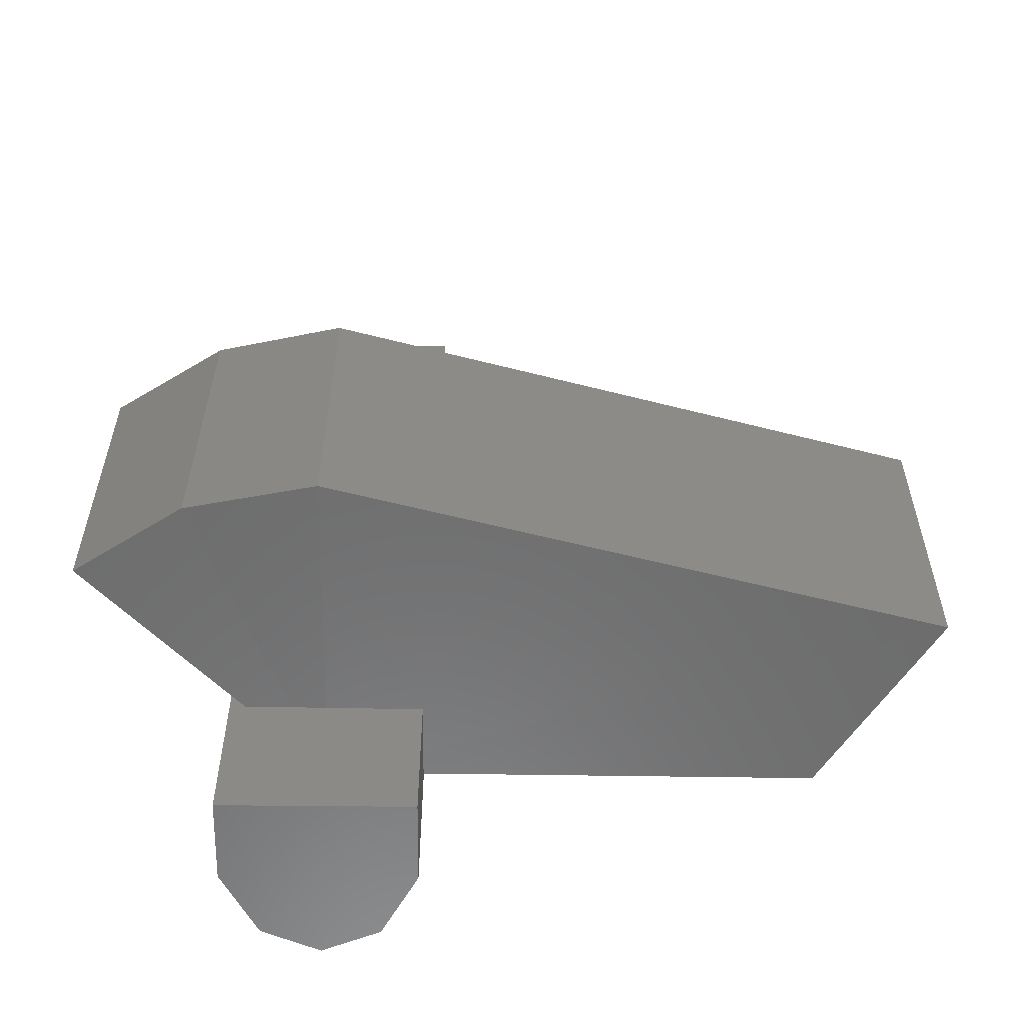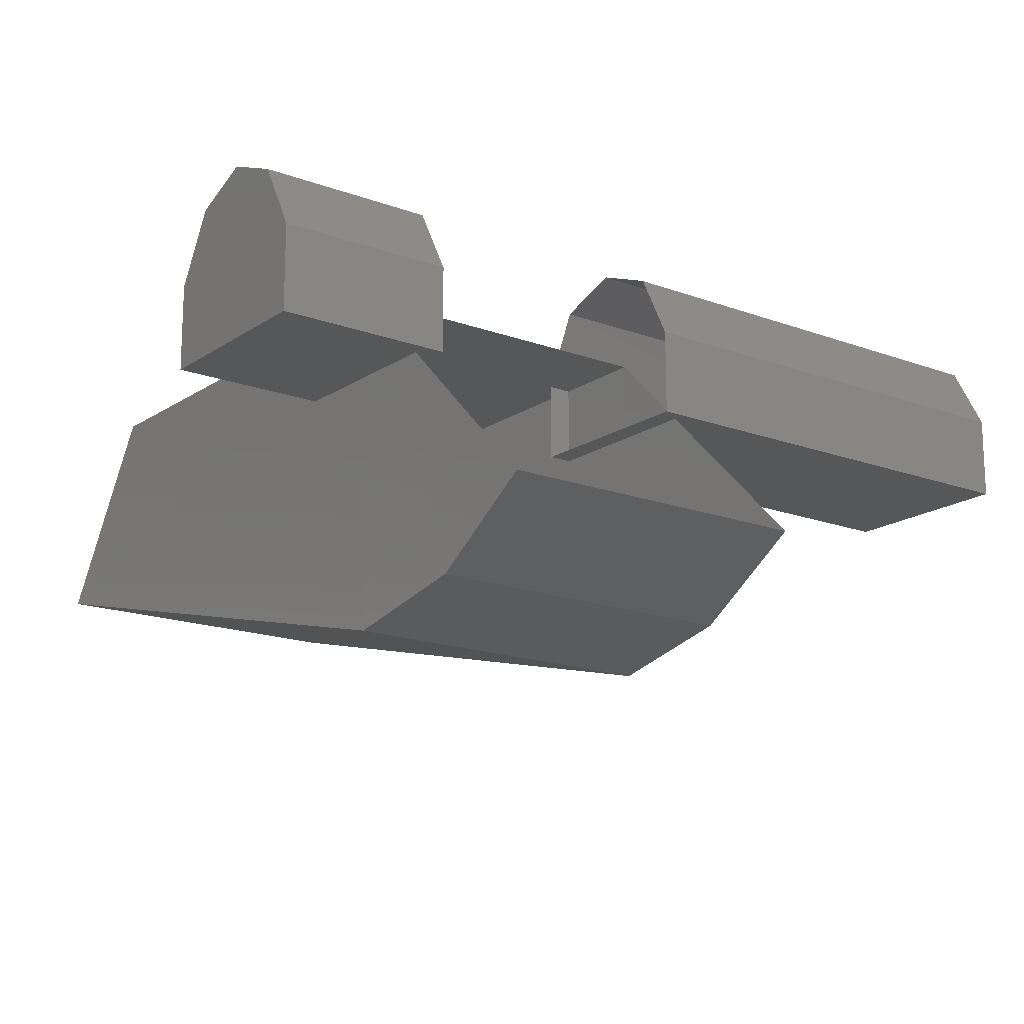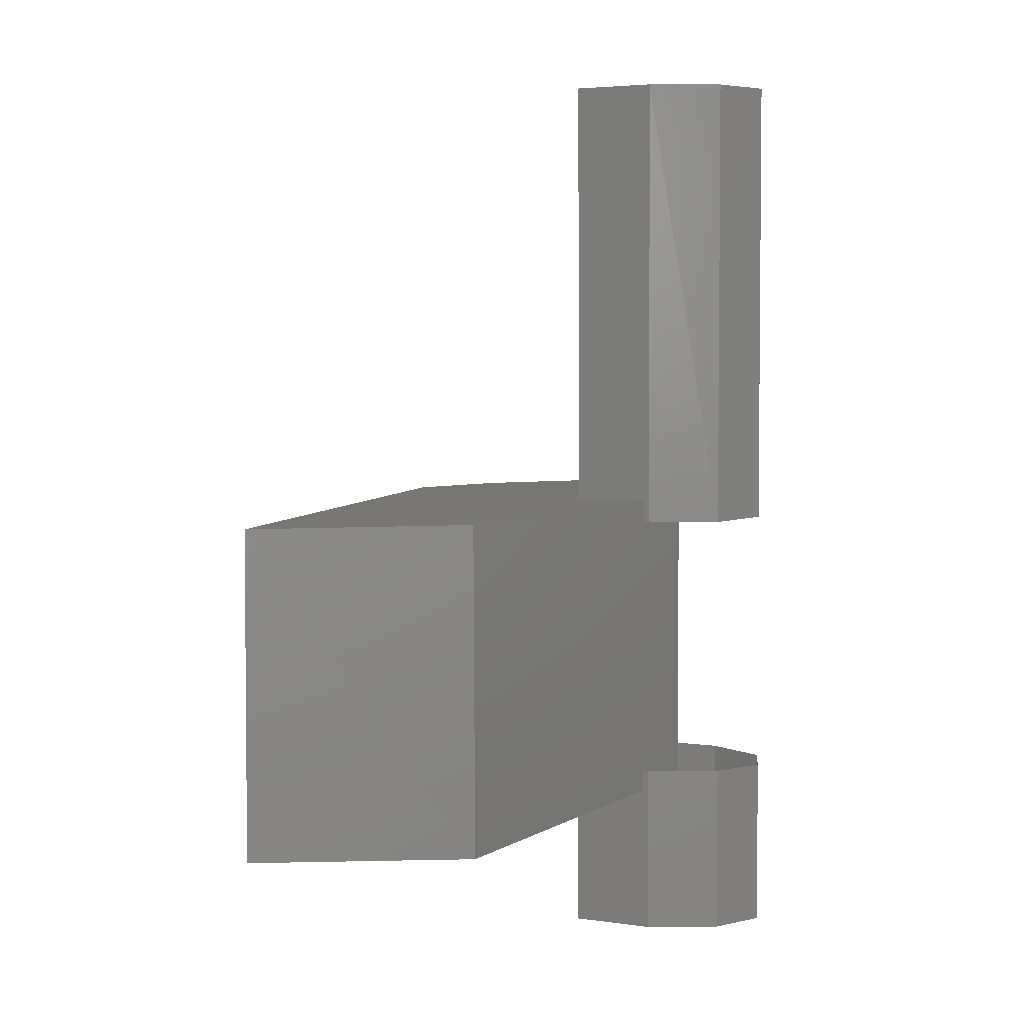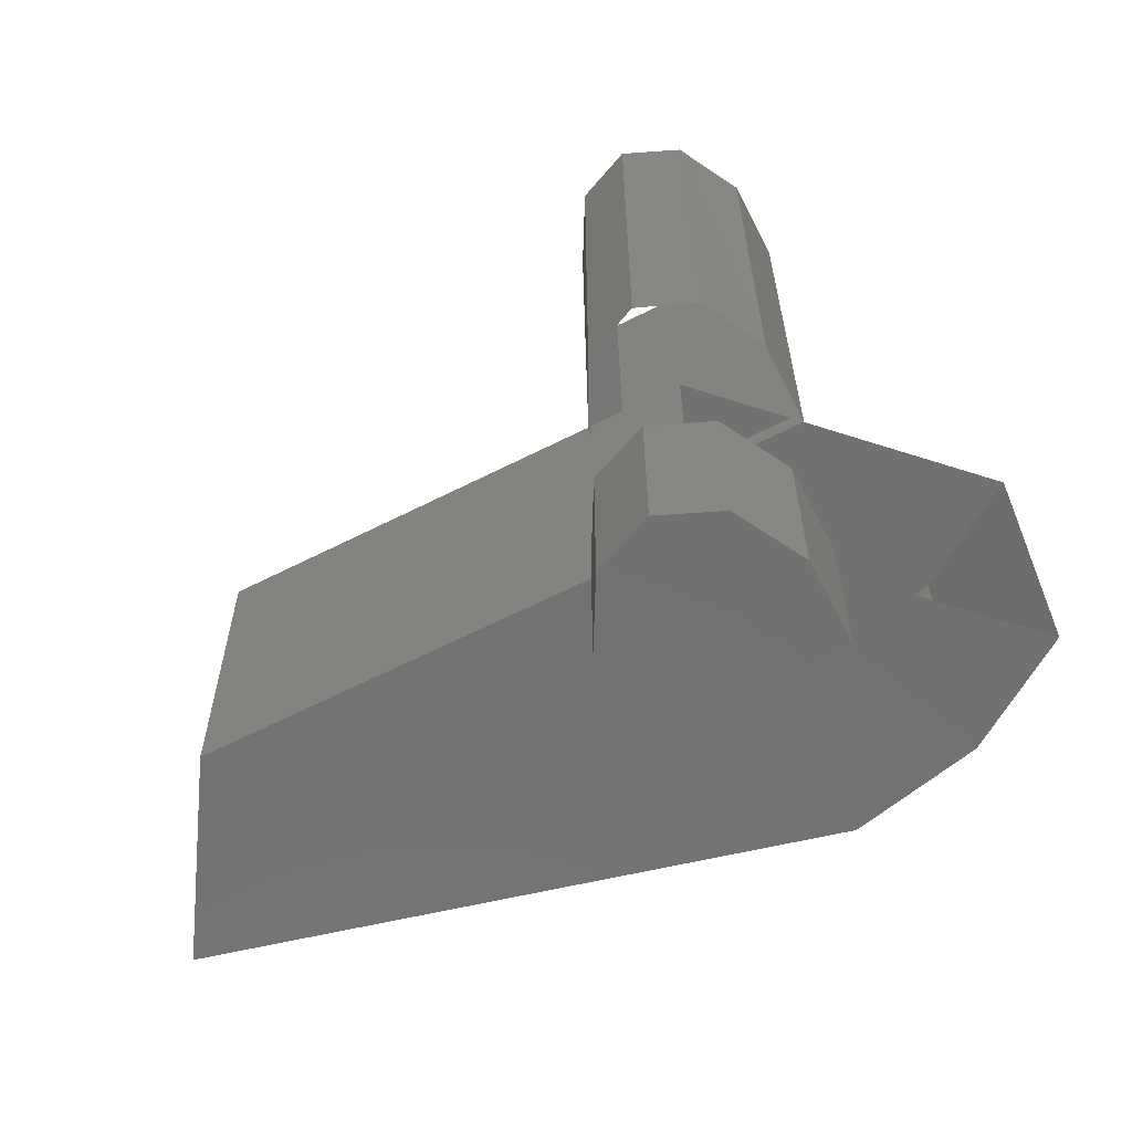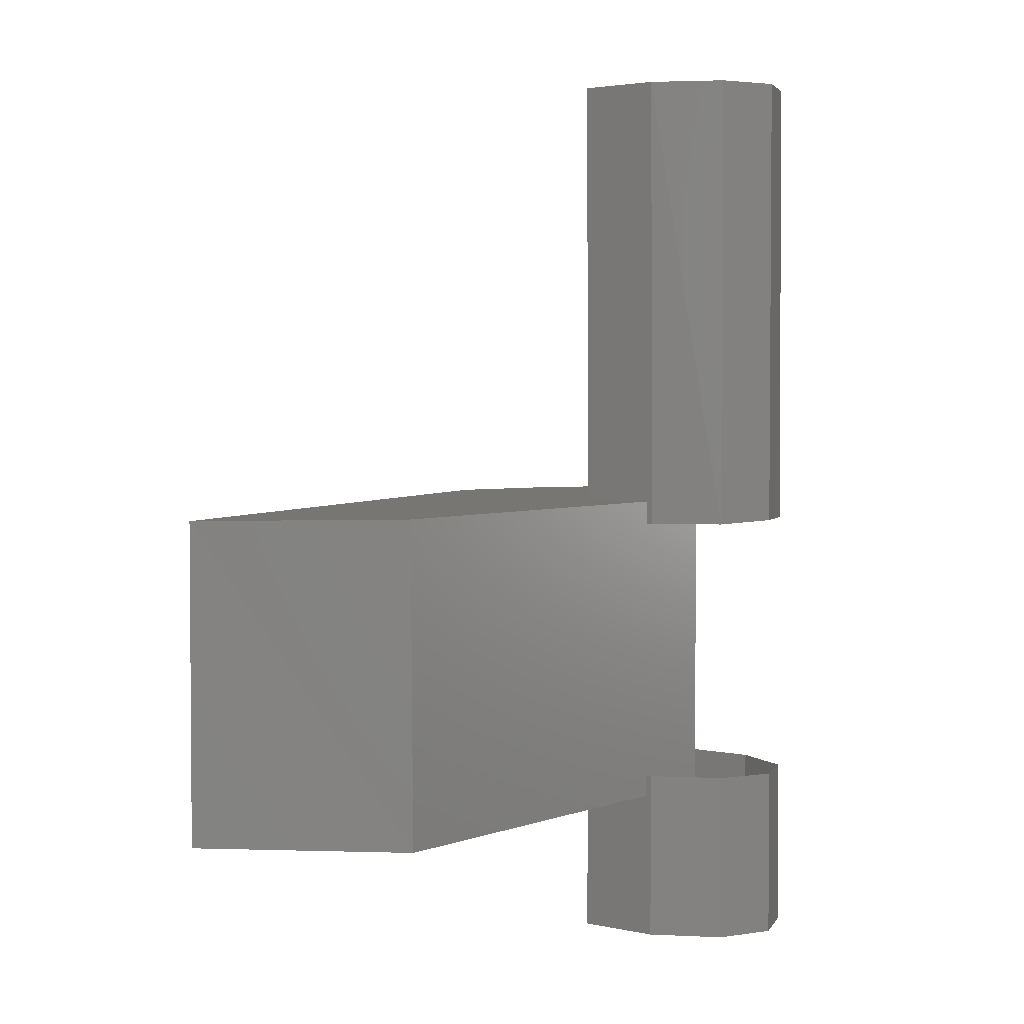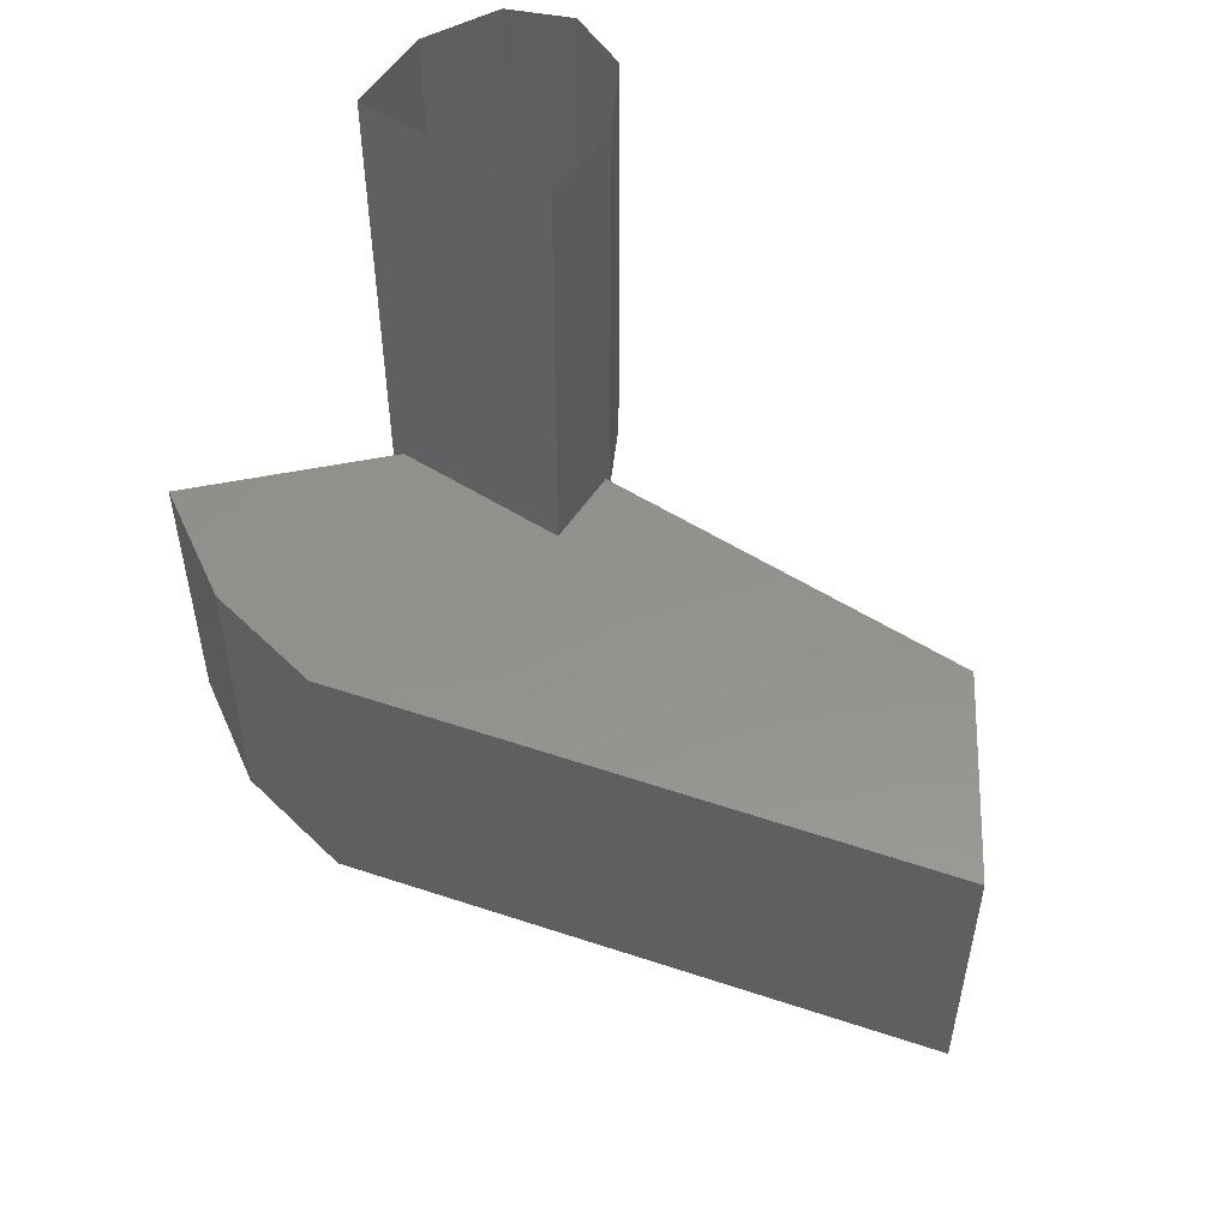
<metadata>
{"format":"stl","ext":"stl","renderer":"f3d","projection":"perspective","resolution":1024,"background":"white","views":[{"elev":-58.5,"azim":179.4,"up":"+Y"},{"elev":-16.8,"azim":53.3,"up":"+Z"},{"elev":3.8,"azim":-62.4,"up":"+Y"},{"elev":-63.4,"azim":27.0,"up":"+Y"},{"elev":3.0,"azim":-51.6,"up":"+Y"},{"elev":54.9,"azim":-146.7,"up":"+Y"}]}
</metadata>
<code>
# stl→obj: 40 verts, 51 faces
v -3.498 -13.28 -3.337
v -3.503 -12.51 -3.337
v -3.498 -13.28 -3.197
v -3.503 -12.51 -3.197
v -3.443 -13.28 -3.087
v -3.443 -12.51 -3.087
v -3.348 -13.28 -3.047
v -3.348 -12.51 -3.047
v -3.248 -13.28 -3.087
v -3.253 -12.51 -3.087
v -3.193 -13.28 -3.197
v -3.193 -12.51 -3.197
v -3.193 -13.28 -3.337
v -3.193 -12.51 -3.337
v -3.498 -14.02 -3.337
v -3.498 -13.73 -3.337
v -3.498 -14.02 -3.197
v -3.498 -13.73 -3.197
v -3.438 -14.02 -3.087
v -3.438 -13.73 -3.087
v -3.343 -14.02 -3.047
v -3.343 -13.73 -3.047
v -3.248 -14.02 -3.087
v -3.248 -13.73 -3.087
v -3.188 -14.02 -3.197
v -3.188 -13.73 -3.197
v -3.188 -14.02 -3.337
v -3.188 -13.73 -3.337
v -3.343 -13.77 -3.752
v -3.343 -13.24 -3.752
v -3.133 -13.76 -3.707
v -3.138 -13.24 -3.707
v -2.958 -13.76 -3.592
v -2.958 -13.24 -3.592
v -3.343 -13.24 -3.207
v -3.343 -13.77 -3.207
v -4.138 -13.25 -3.207
v -4.133 -13.77 -3.207
v -4.323 -13.77 -3.507
v -4.323 -13.25 -3.507
f 1 2 3
f 2 3 4
f 3 4 5
f 4 5 6
f 5 6 7
f 6 7 8
f 7 8 9
f 8 9 10
f 9 10 11
f 10 11 12
f 11 12 13
f 12 13 14
f 15 16 17
f 16 17 18
f 17 18 19
f 18 19 20
f 19 20 21
f 20 21 22
f 21 22 23
f 22 23 24
f 23 24 25
f 24 25 26
f 25 26 27
f 26 27 28
f 21 19 23
f 19 23 17
f 23 17 25
f 17 25 15
f 25 15 27
f 29 30 31
f 30 31 32
f 31 32 33
f 32 33 34
f 16 15 28
f 15 28 27
f 30 32 35
f 32 35 34
f 2 1 14
f 1 14 13
f 29 36 31
f 36 31 33
f 35 37 36
f 37 36 38
f 29 39 30
f 39 30 40
f 39 40 38
f 40 38 37
f 40 30 37
f 30 37 35
f 29 36 39
f 36 39 38

</code>
